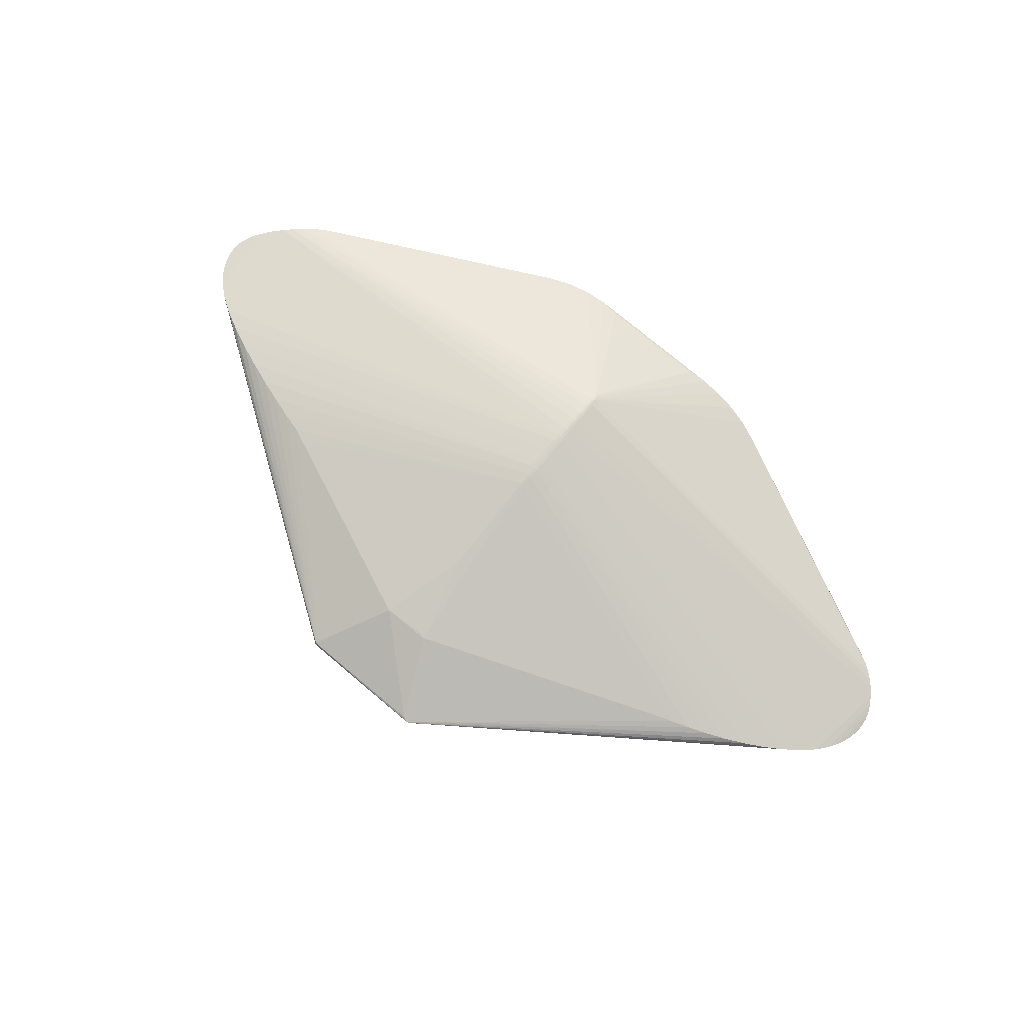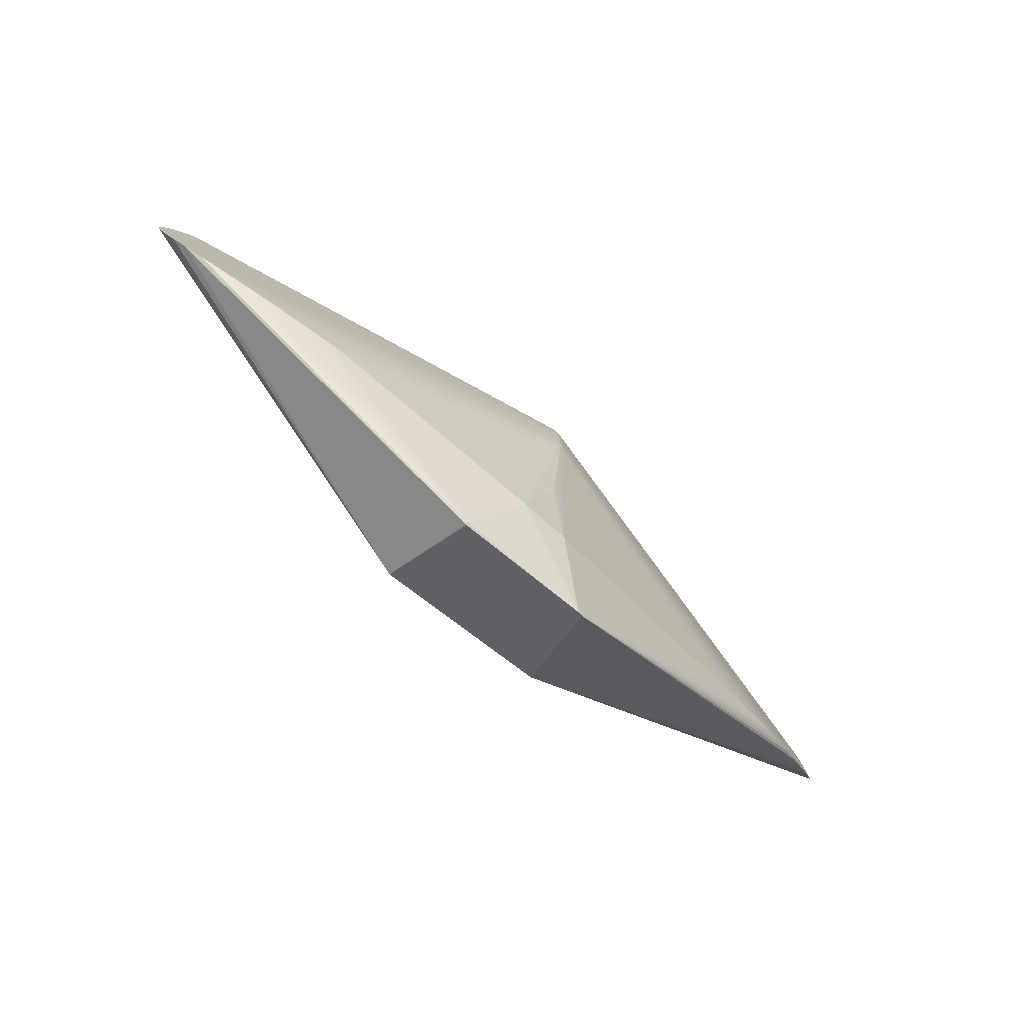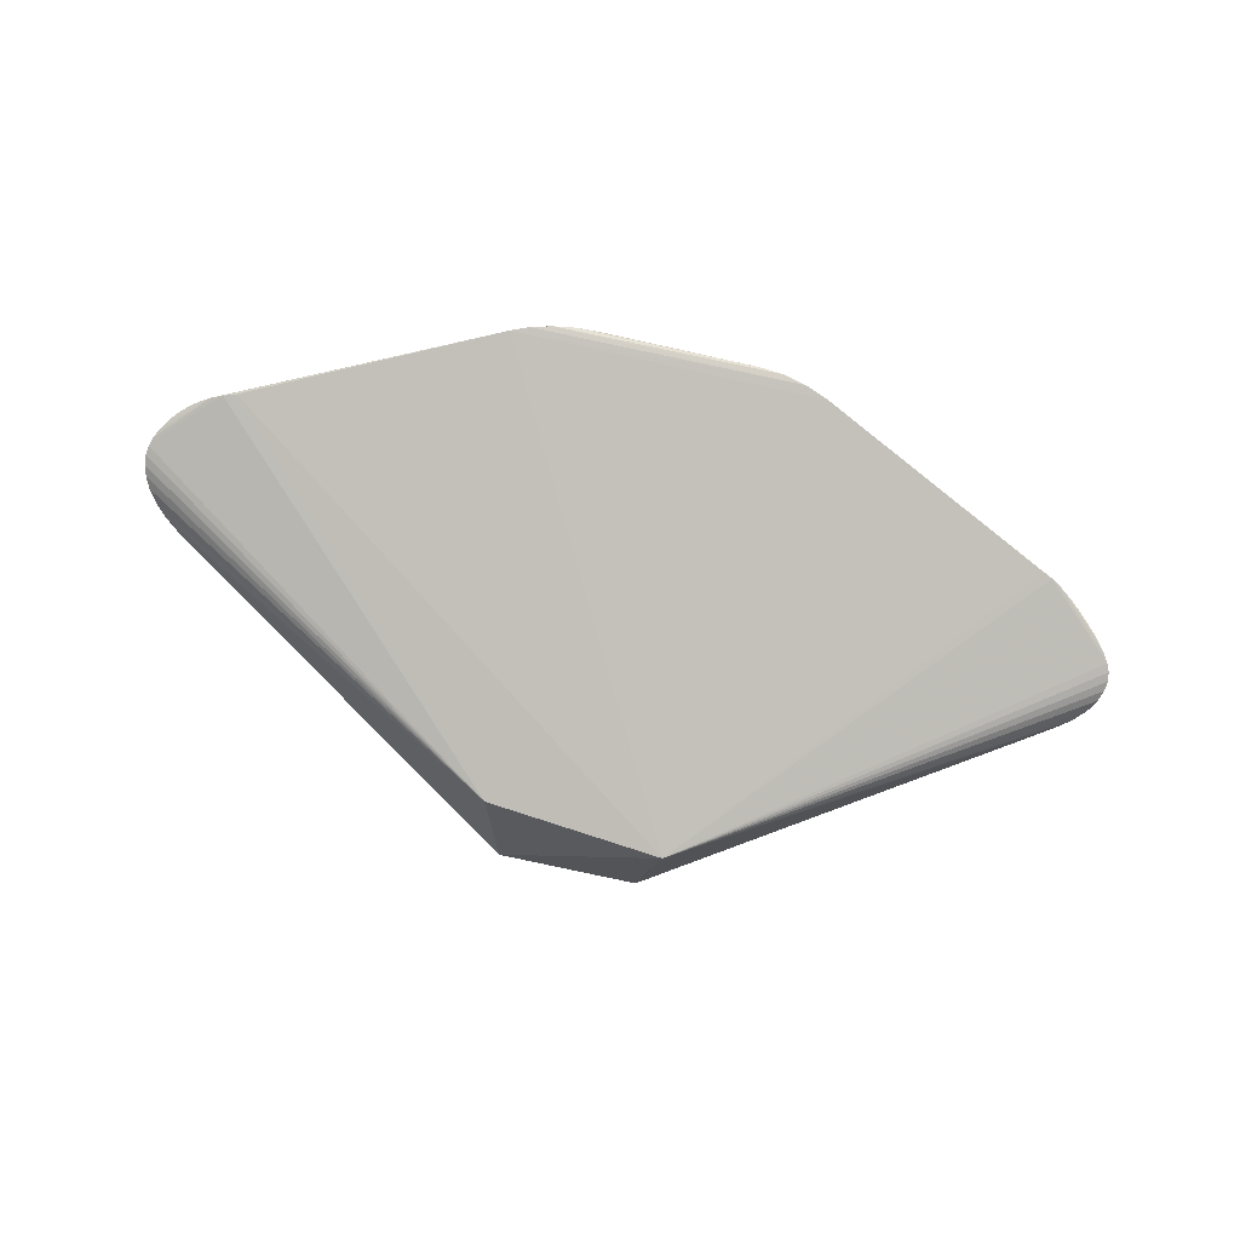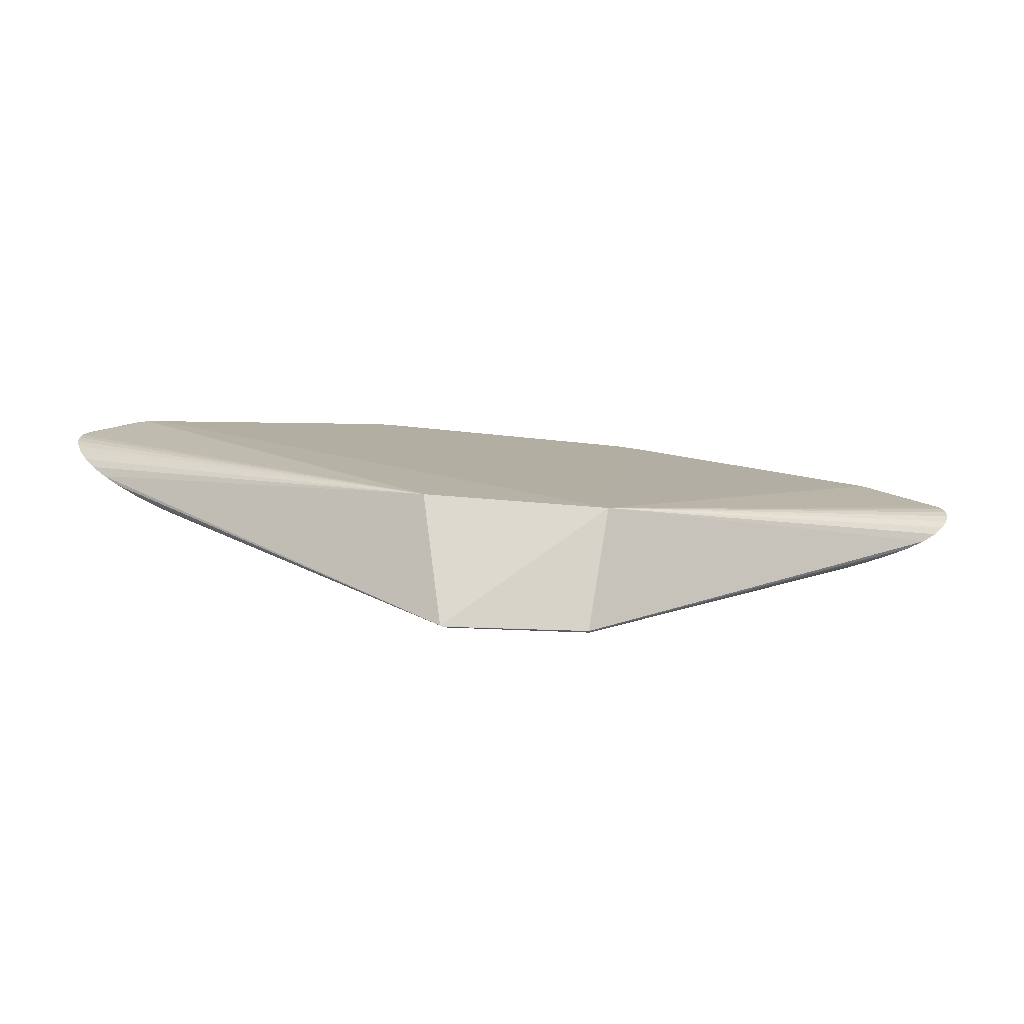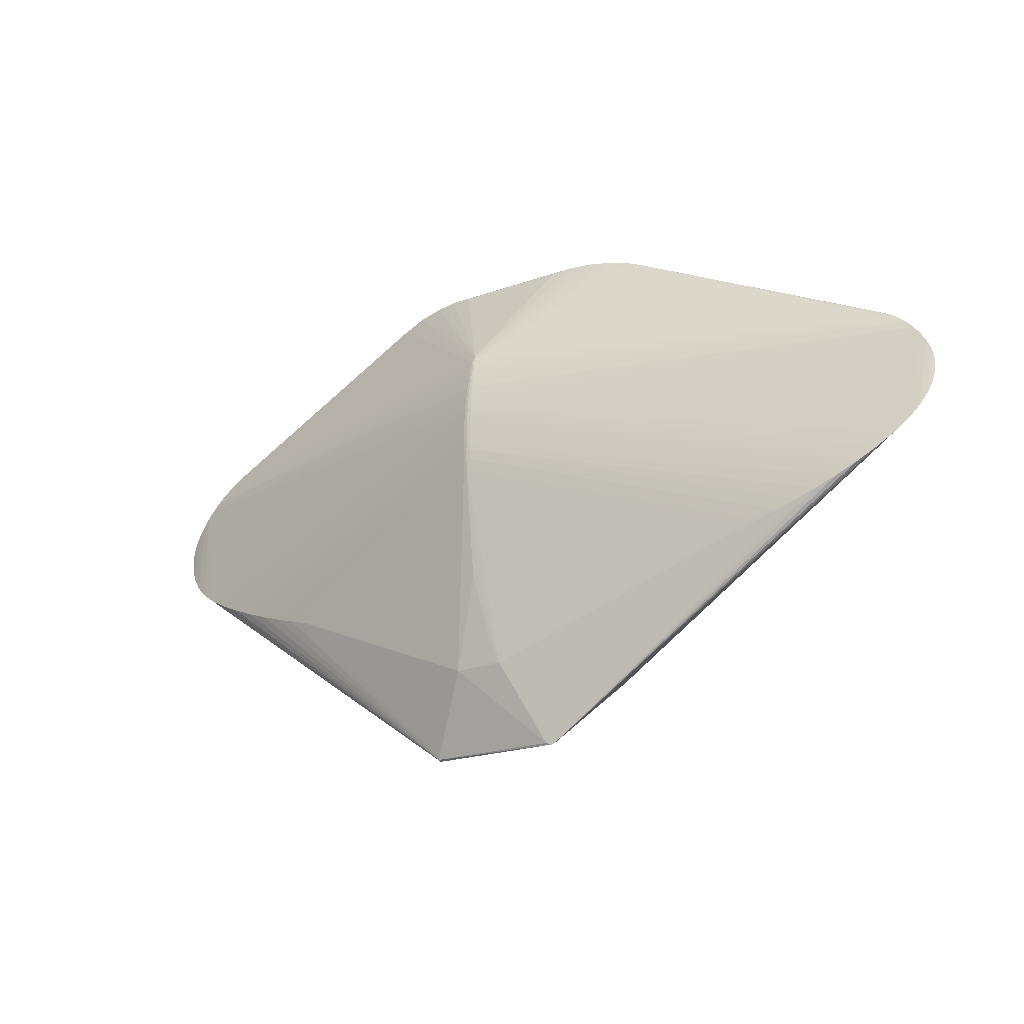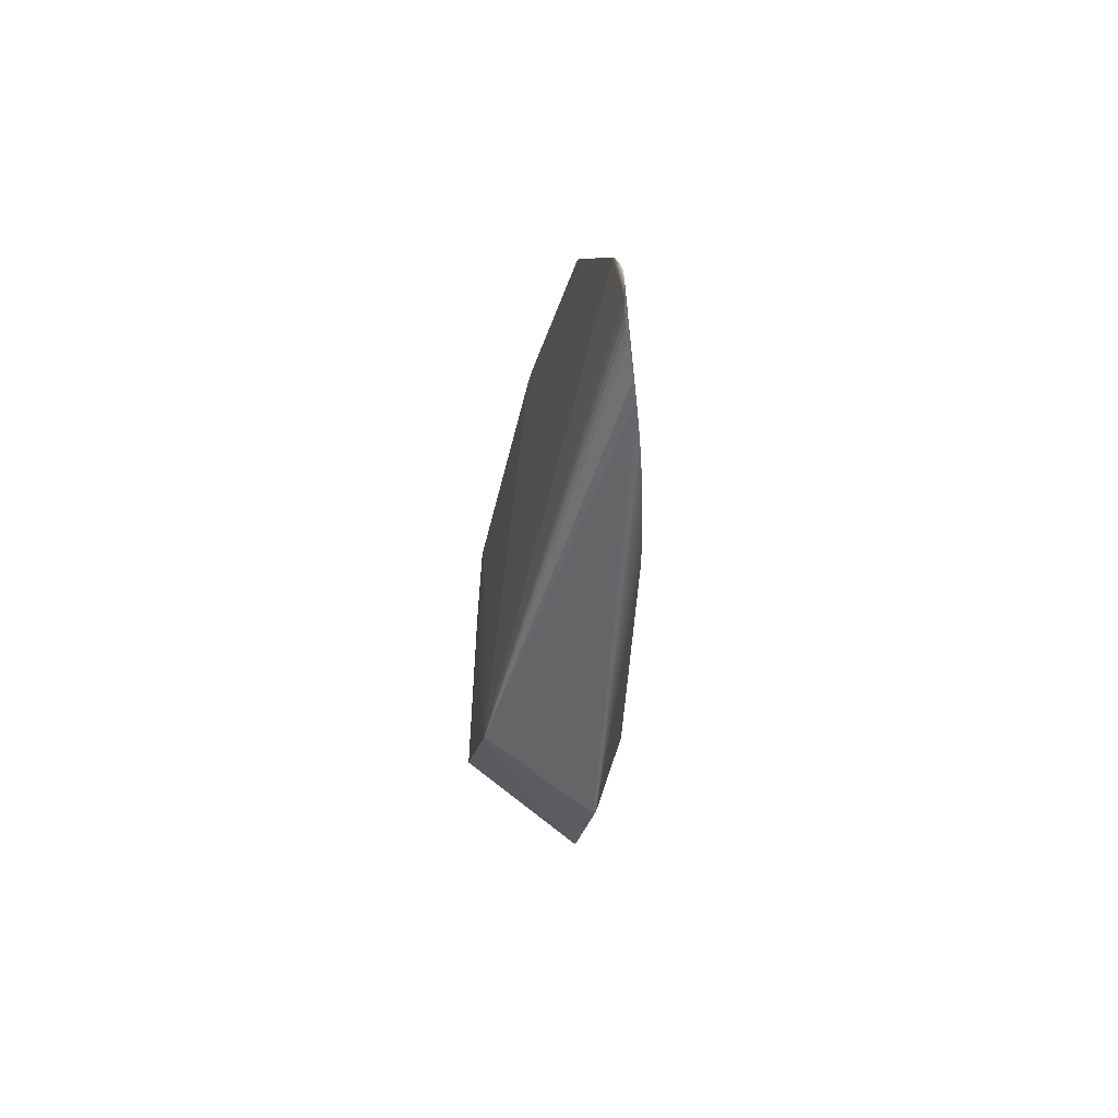
<metadata>
{"format":"obj","ext":"obj","renderer":"f3d","projection":"perspective","resolution":1024,"background":"white","views":[{"elev":79.4,"azim":39.2,"up":"+Z"},{"elev":-73.9,"azim":-41.5,"up":"+Y"},{"elev":-77.9,"azim":167.6,"up":"+Z"},{"elev":-70.7,"azim":175.3,"up":"+Y"},{"elev":-20.6,"azim":33.4,"up":"+Y"},{"elev":-18.1,"azim":-98.9,"up":"+Y"}]}
</metadata>
<code>
v 0.00123 0.07606 0.05583
v 0.001481 0.1514 0.05571
v 0.001767 0.1793 0.05237
v 0.0009207 0.2214 0.0412
v 0.06569 0.3359 -0.02441
v 0.1568 0.3289 -0.03671
v 0.3188 -0.02463 -0.007752
v 0.4765 0.06297 -0.04143
v 0.4028 0.01106 -0.0221
v 0.5038 0.1137 -0.05409
v 0.4962 0.151 -0.05428
v 0.4694 0.1823 -0.05355
v 0.4262 0.2035 -0.05725
v -0.05482 0.3362 -0.02394
v -0.1512 0.3216 -0.0328
v -0.2633 -0.03758 0.003375
v -0.3638 -0.004536 -0.01408
v -0.4598 0.04282 -0.037
v -0.4949 0.09412 -0.05168
v -0.4847 0.1318 -0.05102
v -0.4518 0.1666 -0.04626
v -0.4136 0.1955 -0.04735
v 0.001565 0.1016 0.0574
v 0.001547 0.1639 0.05448
v 0.001586 0.2114 0.04503
v 0.004451 0.2212 0.04079
v 0.001371 -0.03806 0.04226
v 0.3601 -0.008826 -0.01404
v 0.4436 0.03581 -0.03178
v 0.4959 0.08966 -0.04925
v 0.5032 0.1336 -0.05524
v 0.4847 0.1675 -0.05312
v 0.4507 0.1943 -0.05643
v -0.07507 -0.2236 -0.0059
v -0.101 0.3369 -0.02941
v -0.4167 0.01778 -0.02568
v 0.1107 0.3379 -0.03123
v -0.3108 -0.02325 -0.004072
v -0.485 0.06937 -0.04612
v -0.4939 0.1142 -0.05282
v -0.4698 0.1494 -0.04817
v -0.4329 0.1828 -0.0467
v 0.001408 0.09028 0.05703
v -0.002472 0.1112 0.05687
v 0.005302 0.0761 0.05523
v 0.001631 0.1293 0.05669
v -0.002344 0.1434 0.05586
v 0.005257 0.1514 0.05536
v 0.001977 0.1913 0.05015
v 0.005008 0.1793 0.05209
v 0.001957 0.2037 0.04711
v 0.004909 0.2004 0.04761
v 0.001371 -0.04335 0.04158
v 0.3391 -0.01716 -0.01068
v 0.4238 0.02295 -0.02682
v 0.4878 0.07651 -0.04565
v 0.5044 0.1241 -0.05505
v 0.491 0.1594 -0.05361
v 0.4606 0.1887 -0.05491
v 0.07114 -0.2275 -0.001857
v -0.0765 0.3385 -0.0269
v -0.4401 0.03002 -0.0315
v 0.1345 0.3346 -0.03421
v -0.2432 -0.04285 0.005883
v -0.3369 -0.01439 -0.008807
v -0.4916 0.0822 -0.04942
v -0.4901 0.1231 -0.05217
v -0.4611 0.1581 -0.04697
v -0.4233 0.1897 -0.04717
v -0.002906 0.0762 0.05559
v 0.001666 0.111 0.05727
v 0.005496 0.09028 0.05658
v 0.001519 0.1433 0.0562
v -0.002236 0.1515 0.05534
v -0.00147 0.1795 0.05205
v 0.004978 0.1913 0.04984
v 0.2995 -0.03142 -0.00525
v 0.3814 0.0005242 -0.01784
v 0.4615 0.04928 -0.03673
v 0.5011 0.1021 -0.05211
v 0.5004 0.1425 -0.0549
v 0.4775 0.1752 -0.05302
v 0.4394 0.1993 -0.05743
v 0.06635 -0.2252 -0.000445
v -0.07479 -0.225 -0.008204
v 0.1014 -0.1398 -0.1093
v -0.08635 -0.1578 -0.1162
v -0.1265 0.3312 -0.0314
v -0.3908 0.006225 -0.01979
v -0.02722 -0.1389 0.02808
v 0.02596 -0.1387 0.02763
v 0.08708 0.3385 -0.02791
v 0.1755 0.3214 -0.03859
v -0.286 -0.03101 2.266e-05
v -0.4746 0.0561 -0.04193
v -0.4956 0.1047 -0.05273
v -0.4778 0.1406 -0.0496
v -0.4424 0.175 -0.04628
v -0.404 0.1998 -0.04691
v -0.002729 0.09044 0.05667
v -0.002575 0.1018 0.05699
v -0.0024 0.1294 0.05634
v -0.001955 0.164 0.05411
v -0.00105 0.1914 0.04987
v -0.0009318 0.2038 0.04684
v -0.001179 0.214 0.04391
v 0.0219 -0.1362 0.02818
v 0.005673 0.1016 0.05702
v 0.005784 0.111 0.05693
v 0.00568 0.1293 0.05631
v 0.005424 0.1433 0.05583
v 0.005084 0.1639 0.05418
v 0.004562 0.2091 0.04533
v 0.002538 0.2162 0.04329
v 0.002513 0.2299 0.03645
v 0.006893 -0.03812 0.04171
v 0.07413 -0.2271 -0.002682
v -0.07469 -0.2199 -0.004716
v -0.07365 -0.2254 -0.008267
f 87 86 117
f 117 28 60
f 10 86 57
f 57 80 10
f 10 80 86
f 79 117 86
f 67 22 87
f 16 100 94
f 70 100 16
f 60 91 84
f 84 91 90
f 87 39 66
f 39 67 66
f 57 86 31
f 86 83 31
f 31 80 57
f 13 86 87
f 13 83 86
f 87 22 99
f 99 15 87
f 22 15 99
f 40 87 96
f 40 67 87
f 96 66 40
f 40 66 67
f 106 88 15
f 34 84 90
f 60 84 34
f 34 36 62
f 17 34 65
f 90 70 64
f 64 16 90
f 70 16 64
f 77 91 60
f 96 87 19
f 19 66 96
f 87 66 19
f 95 39 87
f 87 18 95
f 95 97 39
f 62 36 47
f 5 14 115
f 114 6 63
f 6 88 63
f 92 37 61
f 61 14 92
f 92 14 5
f 83 13 93
f 93 13 87
f 87 15 93
f 93 88 6
f 15 88 93
f 86 80 30
f 30 56 86
f 80 31 30
f 8 79 86
f 86 56 8
f 117 55 9
f 117 79 29
f 29 55 117
f 29 79 48
f 48 111 29
f 111 55 29
f 105 106 98
f 68 98 41
f 41 18 62
f 41 95 18
f 97 95 41
f 20 67 39
f 39 97 20
f 22 67 20
f 69 15 22
f 22 20 69
f 69 20 97
f 89 34 17
f 36 34 89
f 89 47 36
f 118 16 94
f 94 34 118
f 90 16 118
f 118 34 90
f 62 18 85
f 85 34 62
f 85 18 87
f 94 100 38
f 38 34 94
f 38 65 34
f 1 72 43
f 23 100 43
f 43 100 70
f 70 1 43
f 45 1 91
f 91 77 45
f 45 72 1
f 60 28 54
f 28 72 54
f 90 91 107
f 107 53 90
f 91 53 107
f 91 1 116
f 37 63 35
f 35 63 88
f 61 37 35
f 37 92 26
f 114 63 26
f 26 63 37
f 11 8 56
f 28 117 78
f 117 9 78
f 109 9 55
f 21 98 68
f 21 105 98
f 104 105 21
f 49 3 50
f 104 3 49
f 49 105 104
f 75 3 104
f 104 21 75
f 75 21 68
f 75 68 103
f 68 41 74
f 103 68 74
f 62 47 74
f 74 41 62
f 47 2 74
f 97 41 42
f 42 69 97
f 42 41 98
f 98 106 42
f 42 106 15
f 15 69 42
f 87 117 119
f 119 85 87
f 119 117 60
f 60 34 119
f 34 85 119
f 7 77 60
f 60 54 7
f 7 54 72
f 72 45 7
f 7 45 77
f 27 116 1
f 27 1 70
f 27 53 91
f 91 116 27
f 27 70 90
f 90 53 27
f 101 100 23
f 17 65 101
f 101 38 100
f 65 38 101
f 24 75 103
f 3 75 24
f 103 74 24
f 24 74 2
f 73 2 47
f 73 111 48
f 48 2 73
f 4 92 5
f 4 26 92
f 5 115 4
f 114 26 4
f 4 115 14
f 4 106 114
f 4 14 61
f 61 35 4
f 88 106 4
f 4 35 88
f 81 31 83
f 81 30 31
f 56 30 81
f 81 11 56
f 83 93 33
f 33 81 83
f 11 81 33
f 112 2 48
f 112 24 2
f 50 3 112
f 3 24 112
f 110 55 111
f 110 109 55
f 111 73 110
f 108 78 9
f 9 109 108
f 108 72 28
f 28 78 108
f 108 109 23
f 23 43 108
f 108 43 72
f 82 113 52
f 105 49 51
f 51 52 113
f 49 52 51
f 44 101 23
f 44 89 17
f 17 101 44
f 59 33 93
f 109 110 46
f 46 110 73
f 106 105 25
f 105 51 25
f 114 106 25
f 25 113 114
f 25 51 113
f 47 89 102
f 89 44 102
f 102 73 47
f 102 46 73
f 32 59 82
f 50 112 32
f 11 33 58
f 33 59 58
f 59 32 58
f 8 11 58
f 79 8 58
f 48 79 58
f 58 112 48
f 58 32 112
f 12 93 6
f 12 59 93
f 82 59 12
f 12 6 114
f 114 113 12
f 12 113 82
f 76 52 49
f 76 49 50
f 82 52 76
f 50 32 76
f 76 32 82
f 71 102 44
f 46 102 71
f 71 44 23
f 23 109 71
f 109 46 71

</code>
